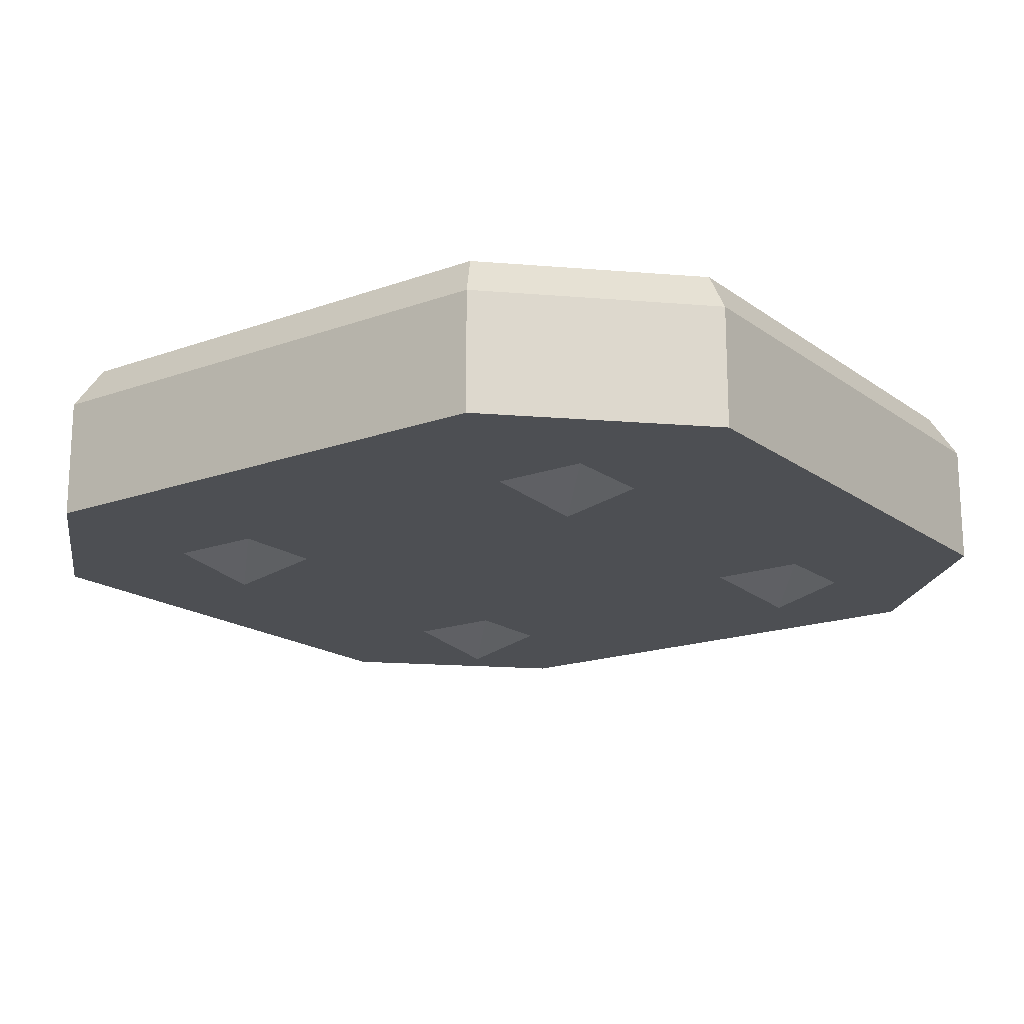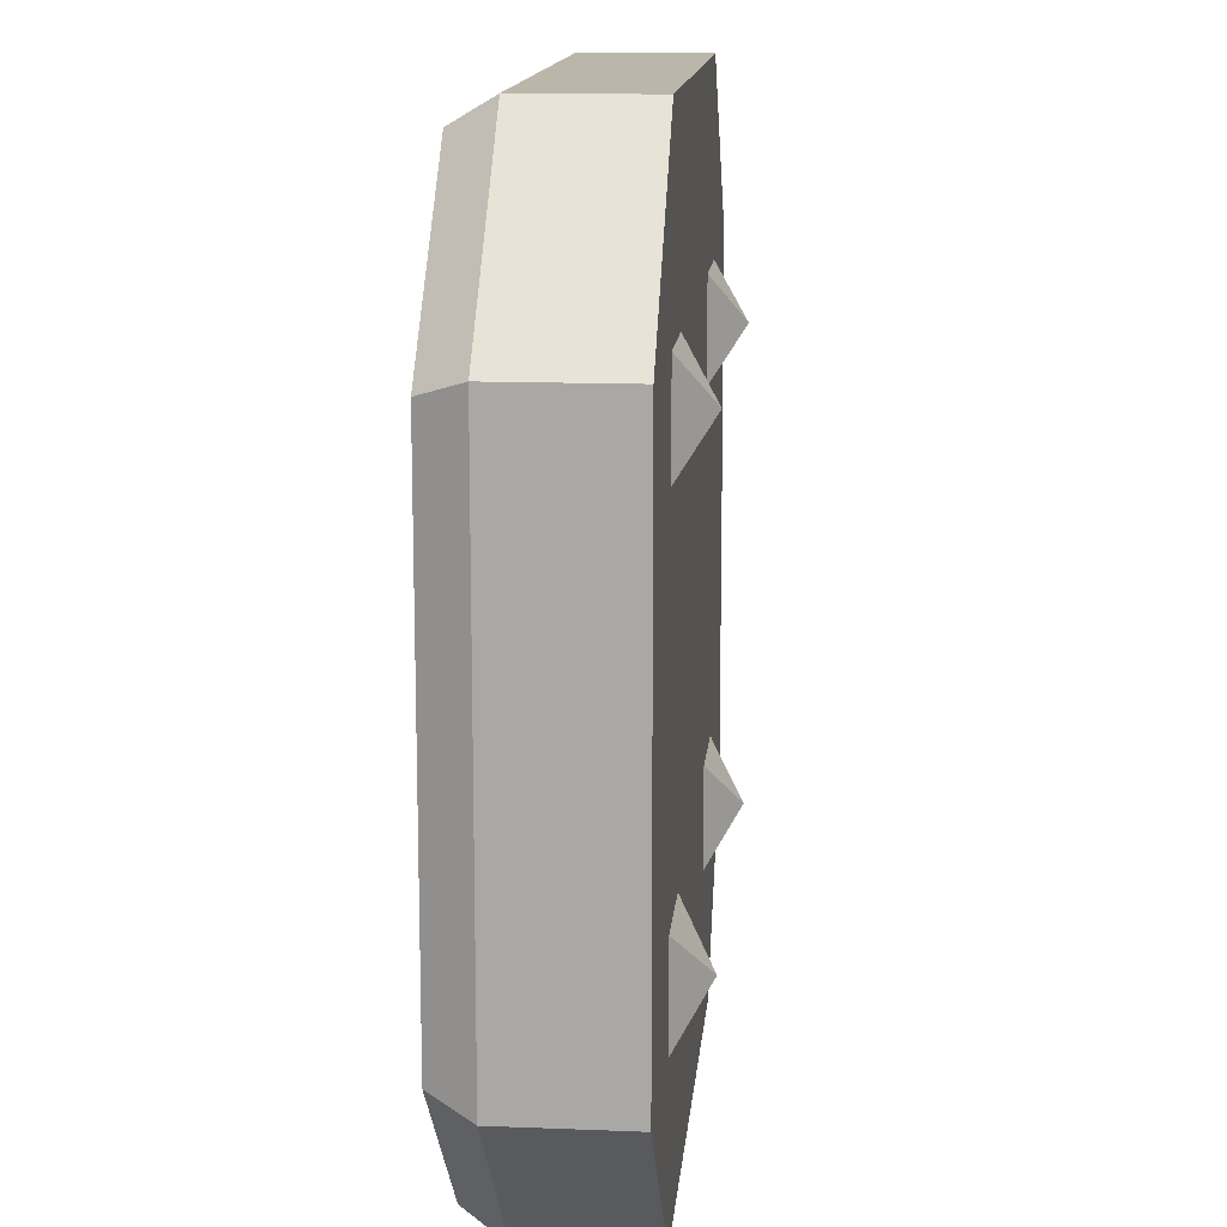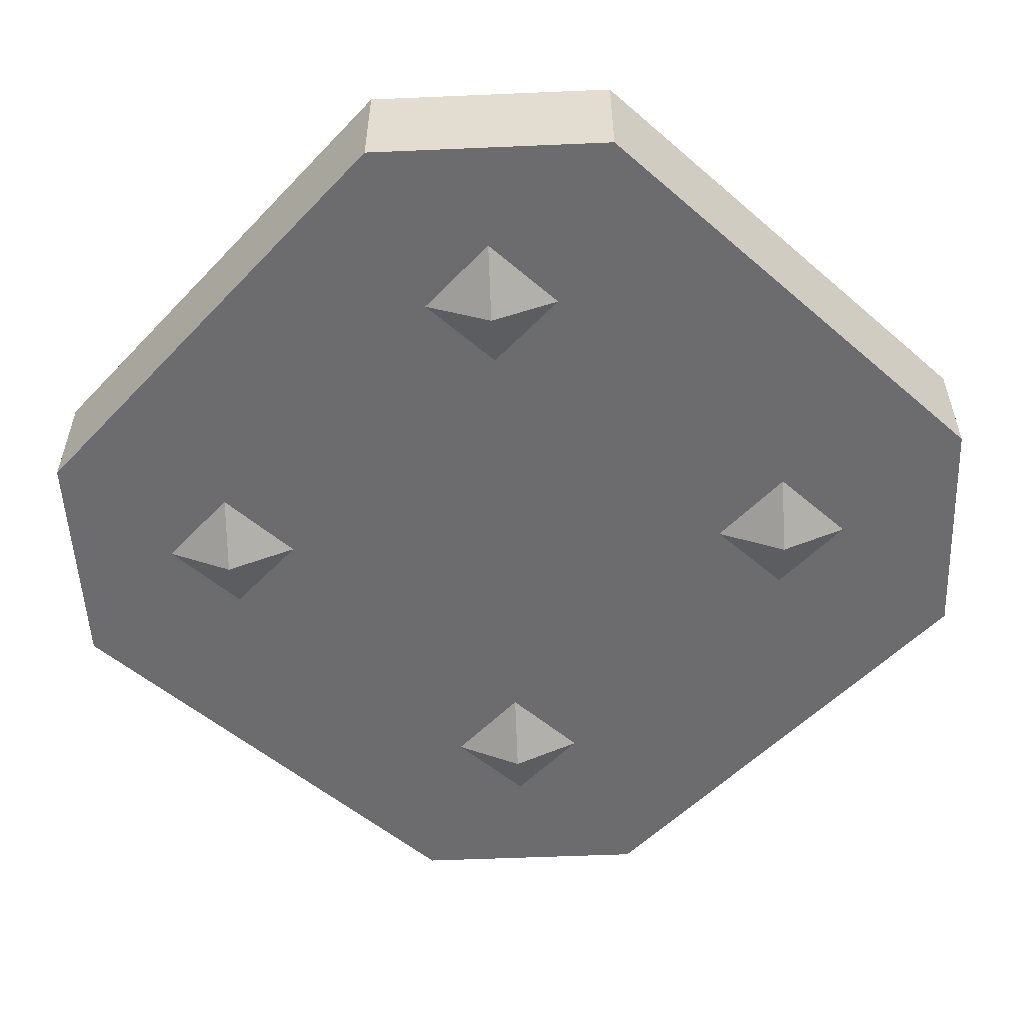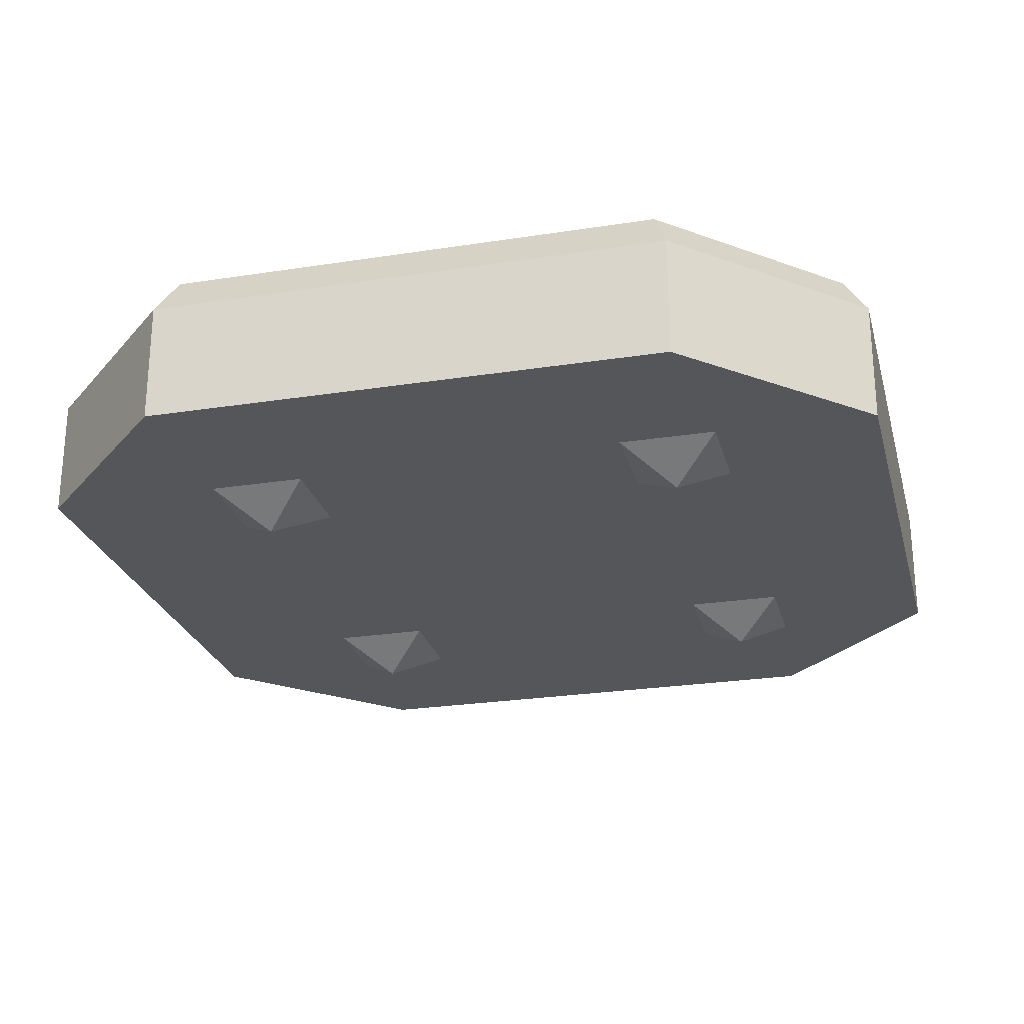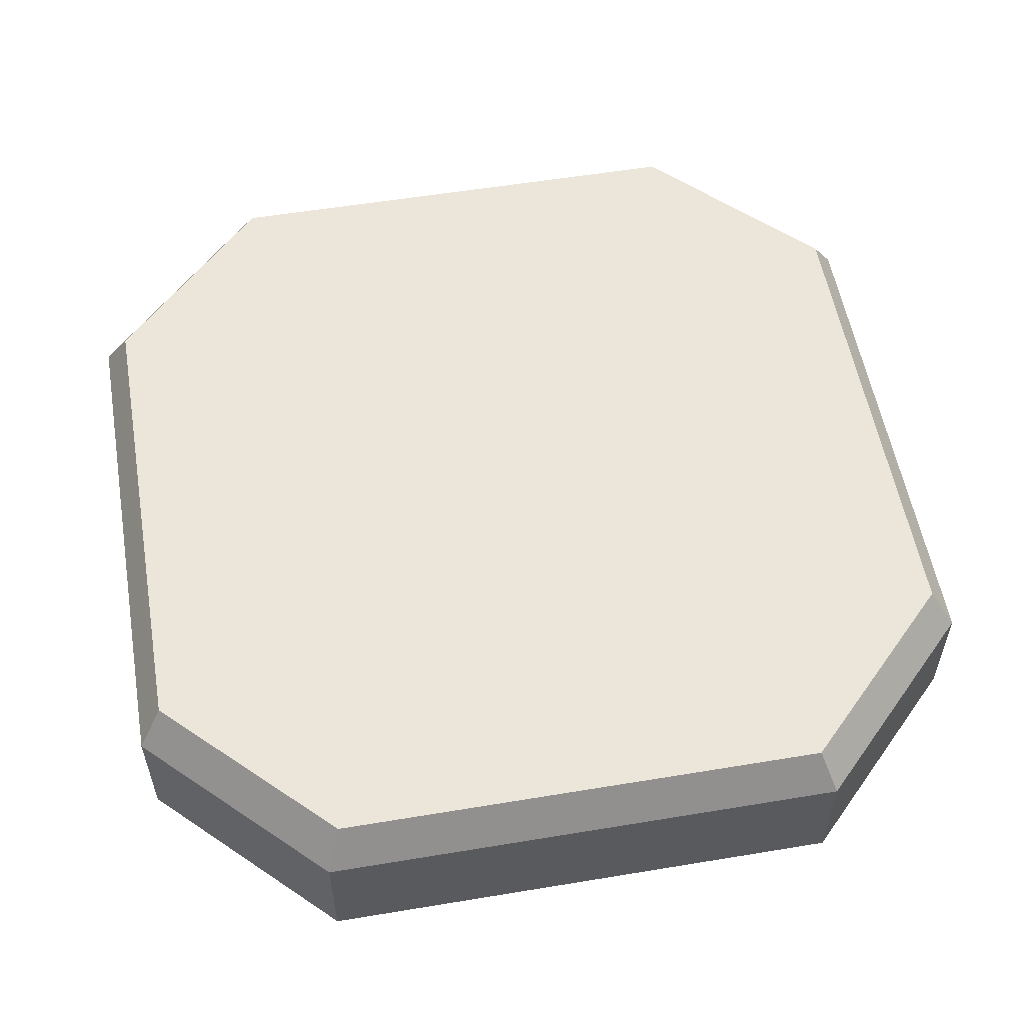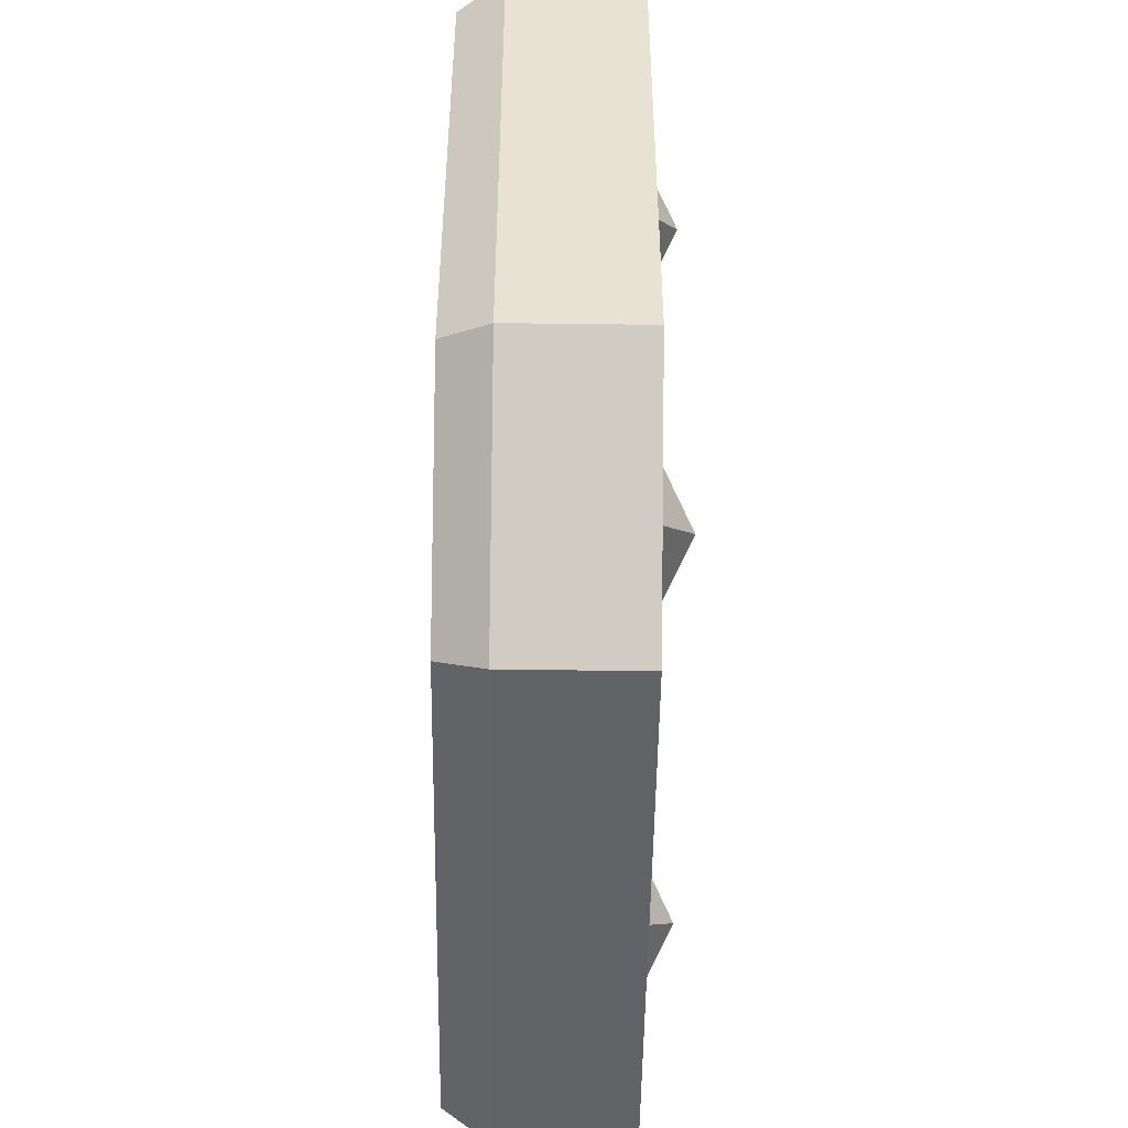
<metadata>
{"format":"obj","ext":"obj","renderer":"f3d","projection":"perspective","resolution":1024,"background":"white","views":[{"elev":-17.5,"azim":35.7,"up":"+Y"},{"elev":13.8,"azim":-84.9,"up":"+Z"},{"elev":-53.8,"azim":-132.4,"up":"+Y"},{"elev":-25.2,"azim":104.2,"up":"+Y"},{"elev":55.7,"azim":80.1,"up":"+Y"},{"elev":-50.6,"azim":-90.8,"up":"+Z"}]}
</metadata>
<code>
g default
v -1 0 0.6
v -0.6 0 1
v -0.9425 0.3752 0.5655
v -0.5655 0.3752 0.9425
v 1 0 0.6
v 0.6 0 1
v 0.9425 0.3752 0.5655
v 0.5655 0.3752 0.9425
v -0.9425 0.3752 -0.5655
v -0.5655 0.3752 -0.9425
v -1 0 -0.6
v -0.6 0 -1
v 0.5655 0.3752 -0.9425
v 0.9425 0.3752 -0.5655
v 1 0 -0.6
v 0.6 0 -1
v 0.6 0.2783 1
v -0.6 0.2783 1
v -1 0.2783 0.6
v -1 0.2783 -0.6
v -0.6 0.2783 -1
v 0.6 0.2783 -1
v 1 0.2783 -0.6
v 1 0.2783 0.6
v -0.625 0.009126 -0.647
v -0.5 -0.07665 -0.522
v -0.375 0.009126 -0.647
v -0.625 0.009126 -0.397
v -0.375 0.009126 -0.397
v 0.375 0.009126 -0.647
v 0.5 -0.07665 -0.522
v 0.625 0.009126 -0.647
v 0.375 0.009126 -0.397
v 0.625 0.009126 -0.397
v -0.625 0.009126 0.353
v -0.5 -0.07665 0.478
v -0.375 0.009126 0.353
v -0.625 0.009126 0.603
v -0.375 0.009126 0.603
v 0.375 0.009126 0.353
v 0.5 -0.07665 0.478
v 0.625 0.009126 0.353
v 0.375 0.009126 0.603
v 0.625 0.009126 0.603
g geo_turret_base
f 18 2 6 17
f 12 21 22 16
f 24 5 15 23
f 20 11 1 19
f 3 7 14 9
f 1 5 6 2
f 1 2 18 19
f 6 5 24 17
f 20 21 12 11
f 22 23 15 16
f 4 18 17 8
f 19 18 4 3
f 9 20 19 3
f 9 10 21 20
f 22 21 10 13
f 13 14 23 22
f 7 24 23 14
f 17 24 7 8
f 3 4 8 7
f 9 14 13 10
f 11 12 16 15
f 11 15 5 1
f 25 27 26
f 26 29 28
f 27 29 26
f 28 25 26
f 30 32 31
f 31 34 33
f 32 34 31
f 33 30 31
f 35 37 36
f 36 39 38
f 37 39 36
f 38 35 36
f 40 42 41
f 41 44 43
f 42 44 41
f 43 40 41

</code>
